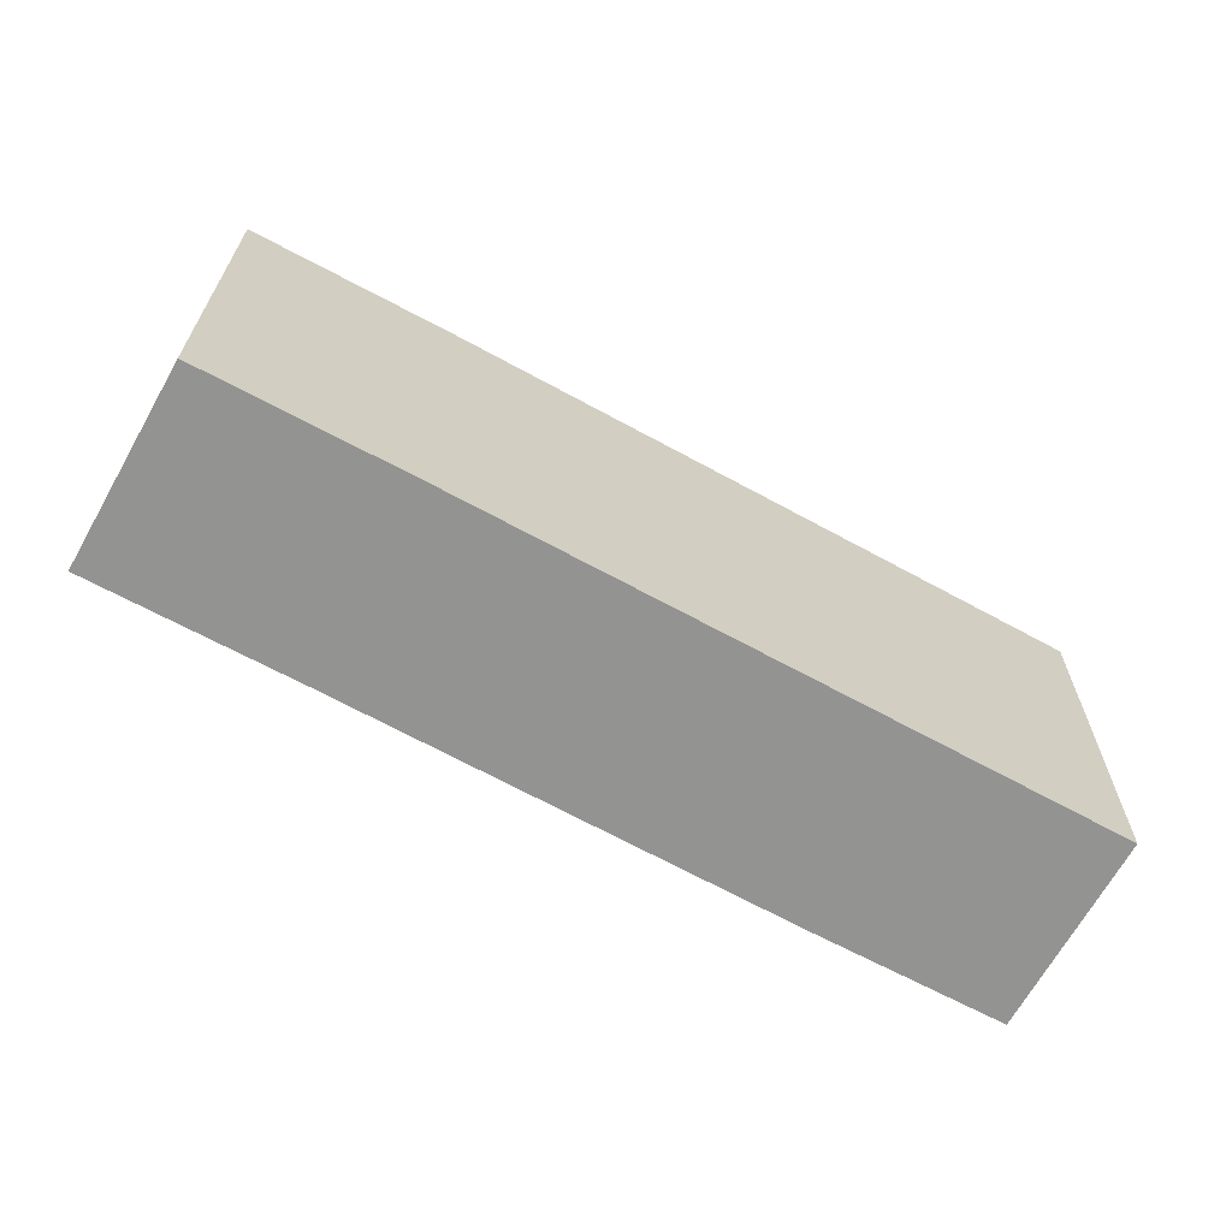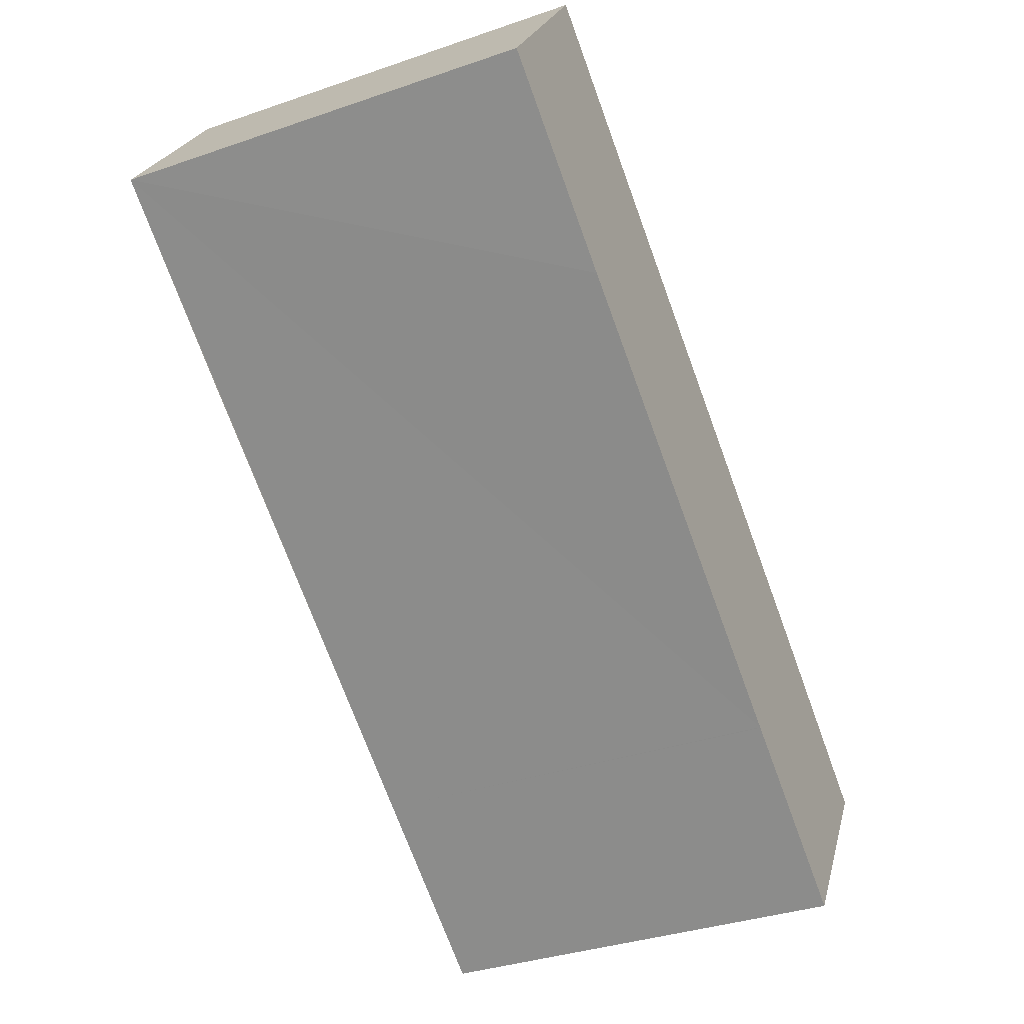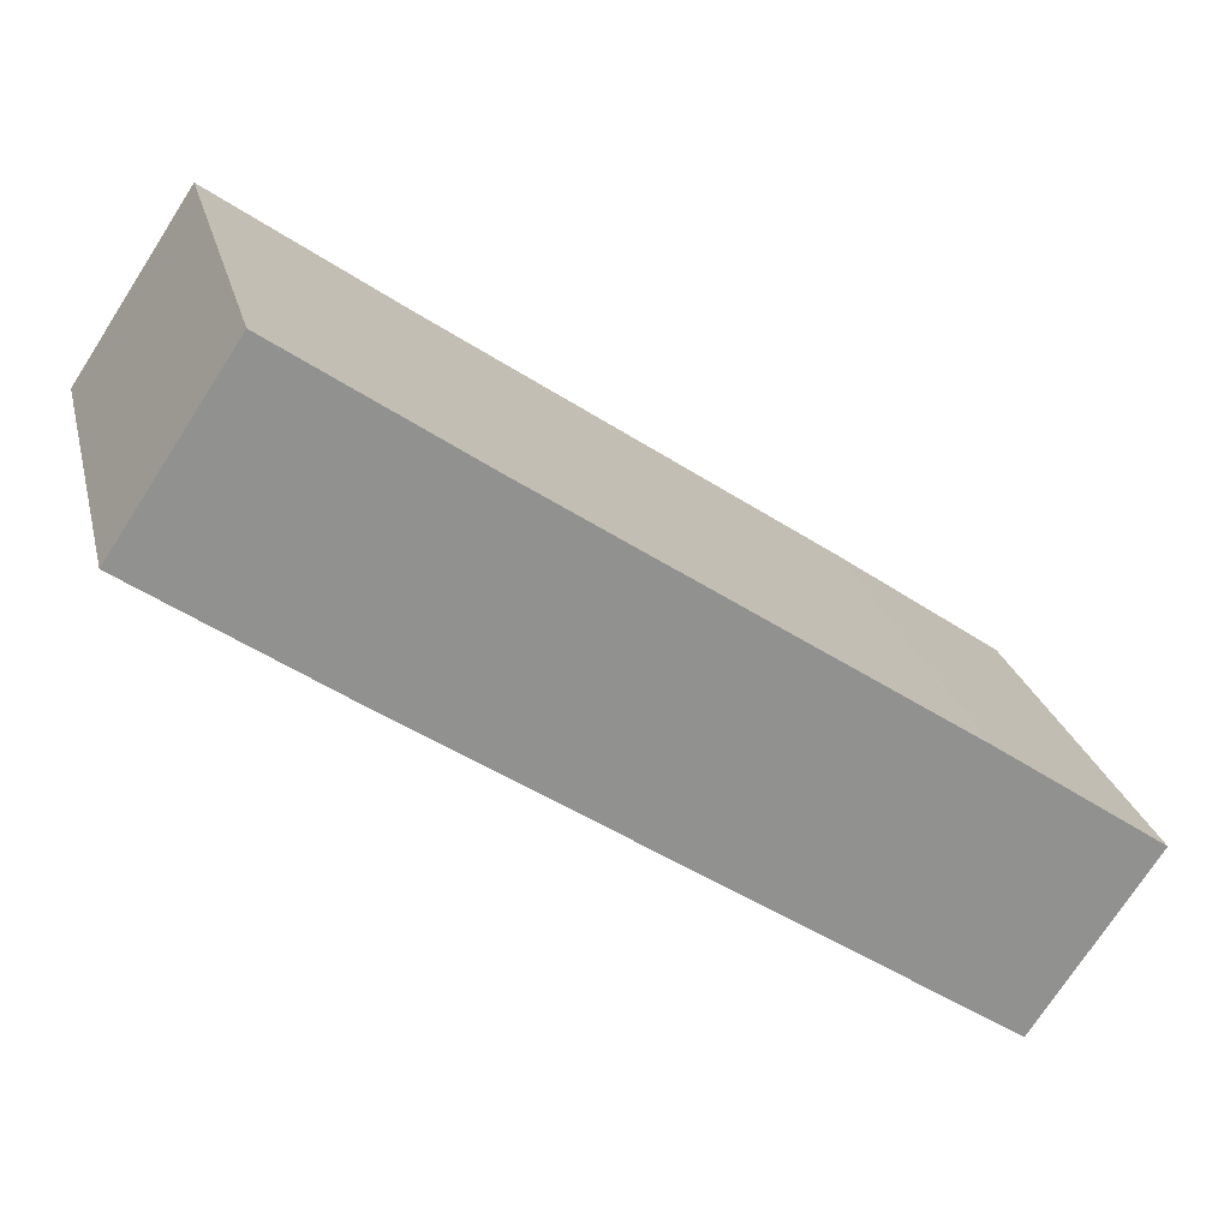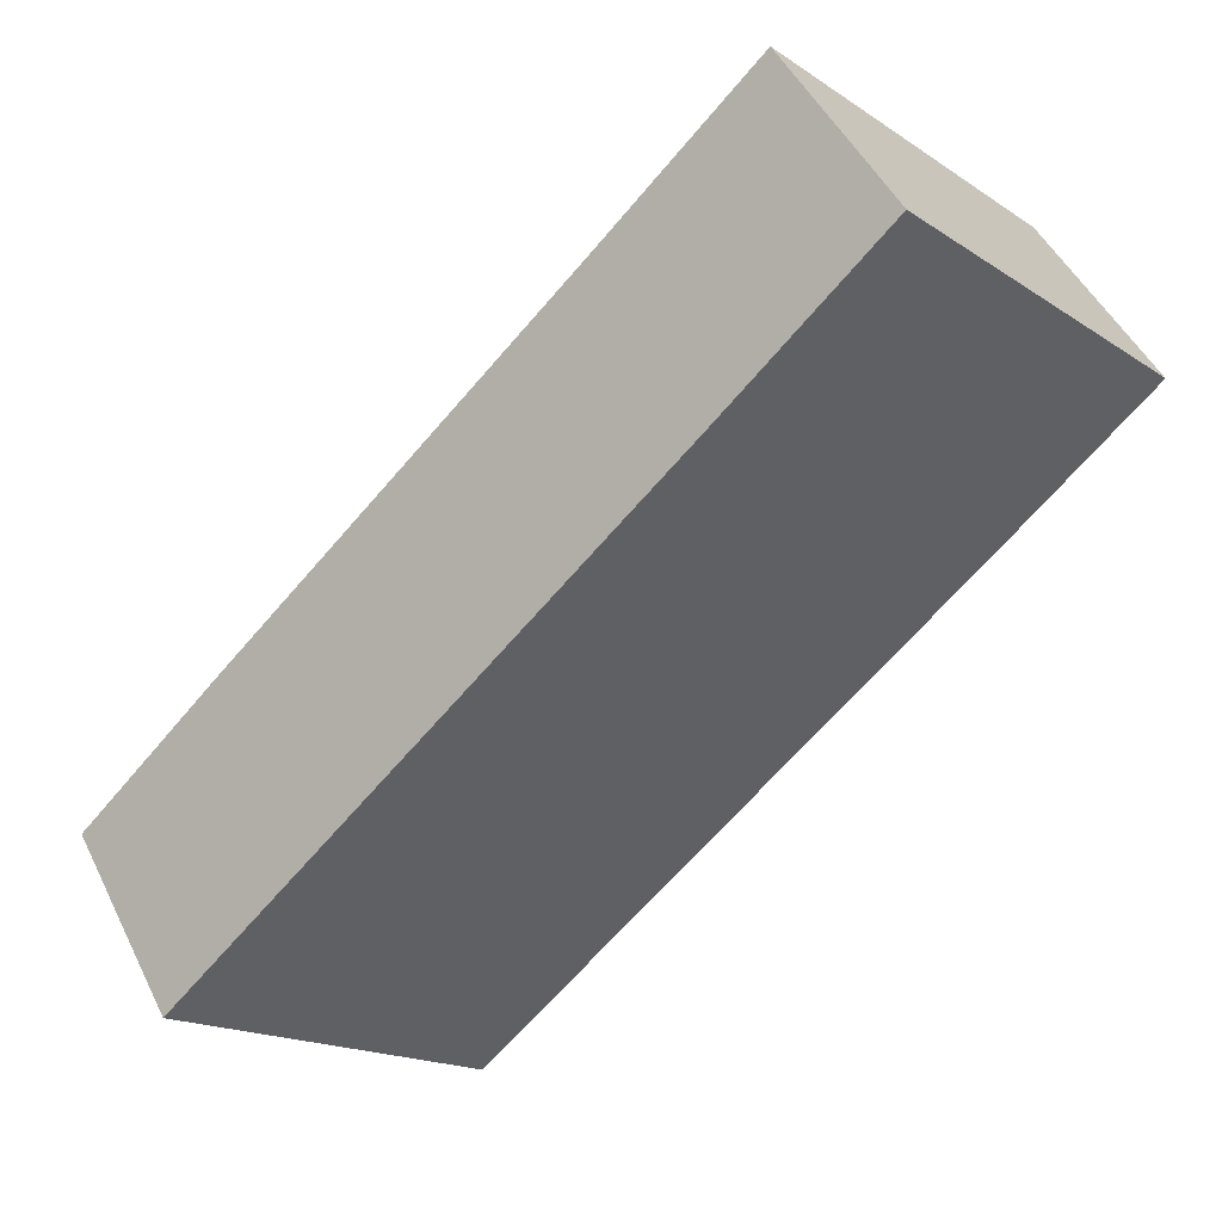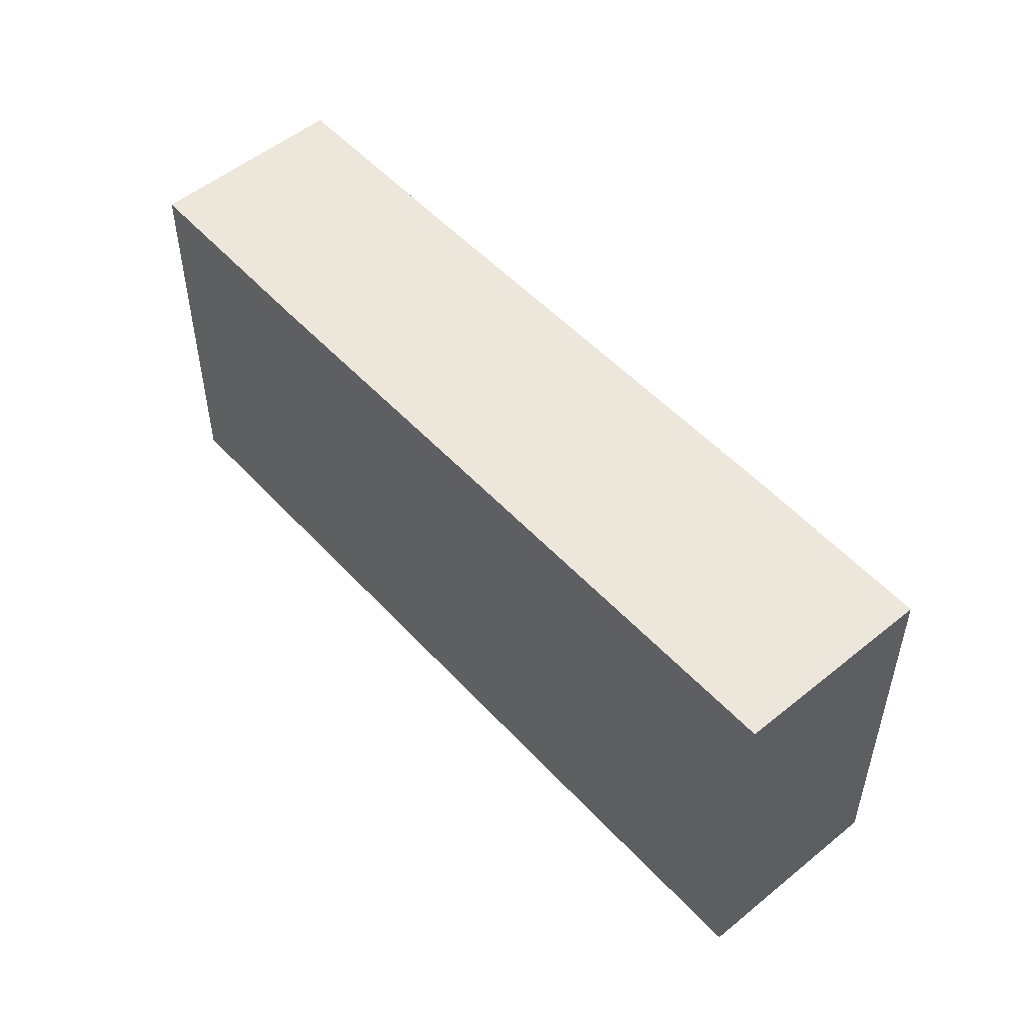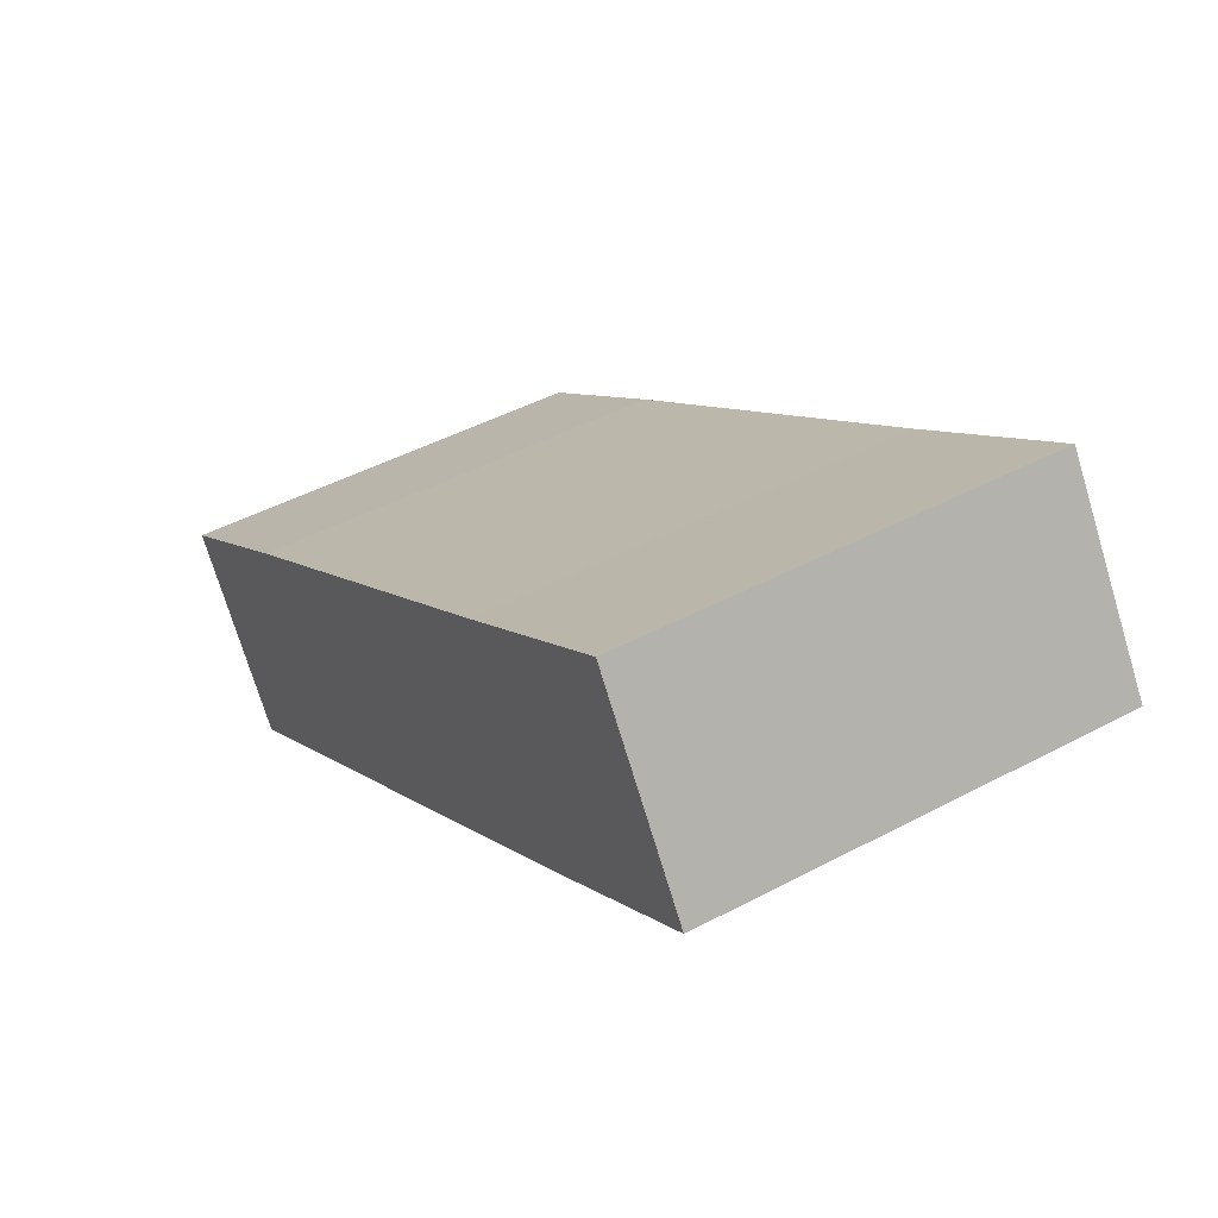
<metadata>
{"format":"obj","ext":"obj","renderer":"f3d","projection":"perspective","resolution":1024,"background":"white","views":[{"elev":-66.7,"azim":116.8,"up":"+Y"},{"elev":-35.2,"azim":114.6,"up":"+Z"},{"elev":24.2,"azim":166.6,"up":"+Z"},{"elev":-17.5,"azim":38.3,"up":"+Z"},{"elev":52.1,"azim":-165.5,"up":"+Y"},{"elev":46.1,"azim":58.7,"up":"+Z"}]}
</metadata>
<code>
v  0 10.8 6.612e-16
v  7.697 10.8 -1.482
v  3.13 10.8 -4.605
v  7.712 10.8 -1.472
v  18.33 10.8 5.787
v  4.437 10.8 3.109
v  4.529 10.8 3.171
v  15.08 10.8 10.35
v  23.07 10.8 9.096
v  19.96 10.8 13.73
v  19.96 -8.406e-16 13.73
v  23.07 -5.57e-16 9.096
v  7.712 9.013e-17 -1.472
v  18.33 -3.544e-16 5.787
v  3.13 2.82e-16 -4.605
v  7.697 9.075e-17 -1.482
v  0 0 0
v  4.437 -1.904e-16 3.109
v  4.529 -1.942e-16 3.171
v  15.08 -6.335e-16 10.35
g defaultobject
f 1 2 3
f 2 1 4
f 4 1 5
f 5 1 6
f 5 6 7
f 5 7 8
f 5 8 9
f 9 8 10
f 11 9 10
f 9 11 12
f 12 5 9
f 5 12 4
f 4 12 13
f 13 12 14
f 13 2 4
f 2 13 3
f 3 13 15
f 15 13 16
f 15 1 3
f 1 15 17
f 17 6 1
f 6 17 18
f 18 7 6
f 7 18 8
f 8 18 19
f 8 19 20
f 8 20 10
f 10 20 11
f 16 17 15
f 17 16 18
f 18 16 19
f 19 16 13
f 19 13 14
f 19 14 20
f 20 14 11
f 11 14 12

</code>
